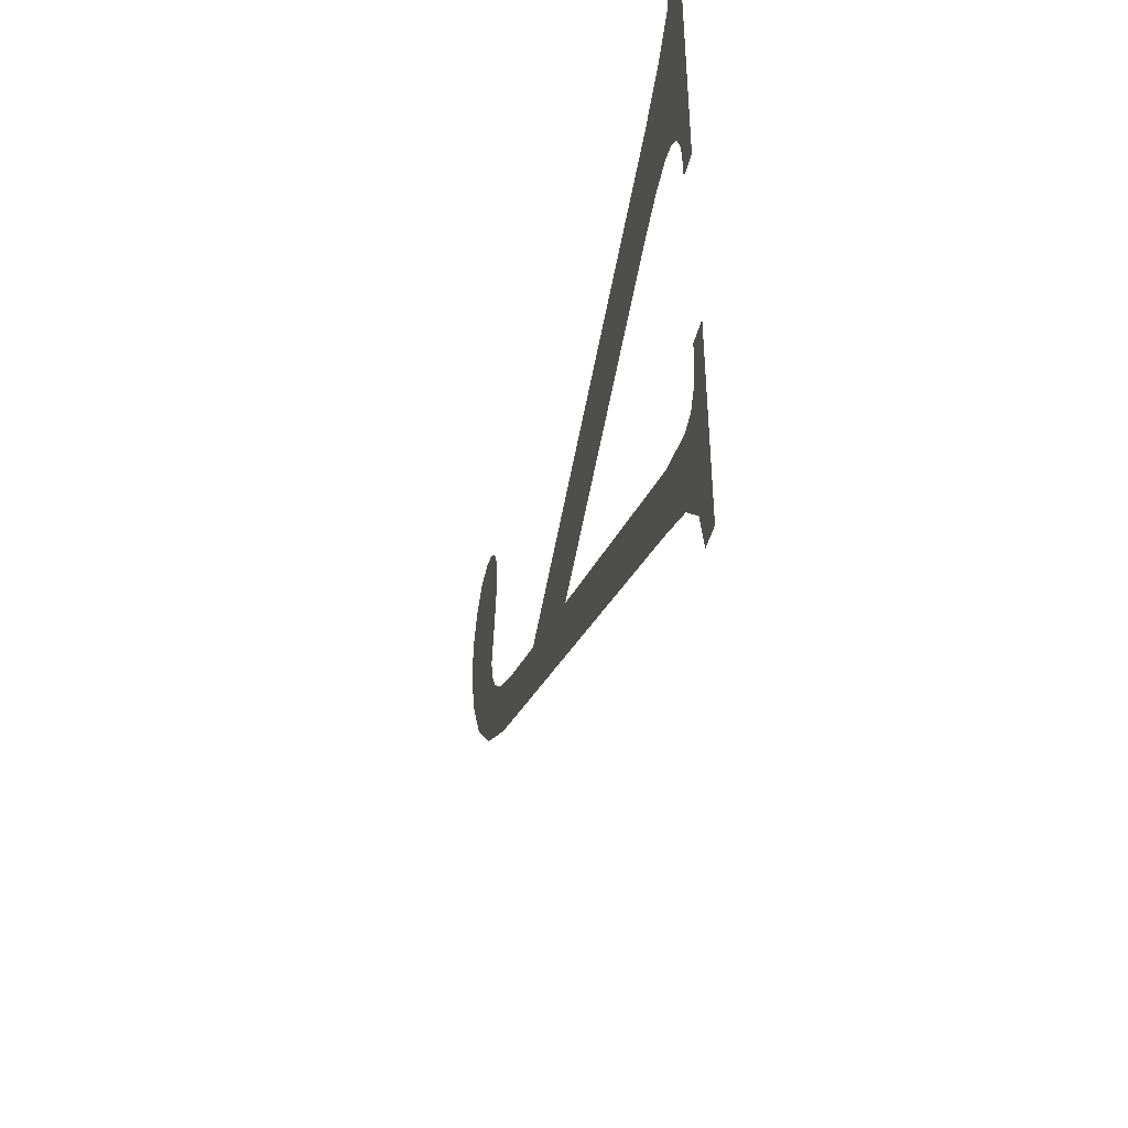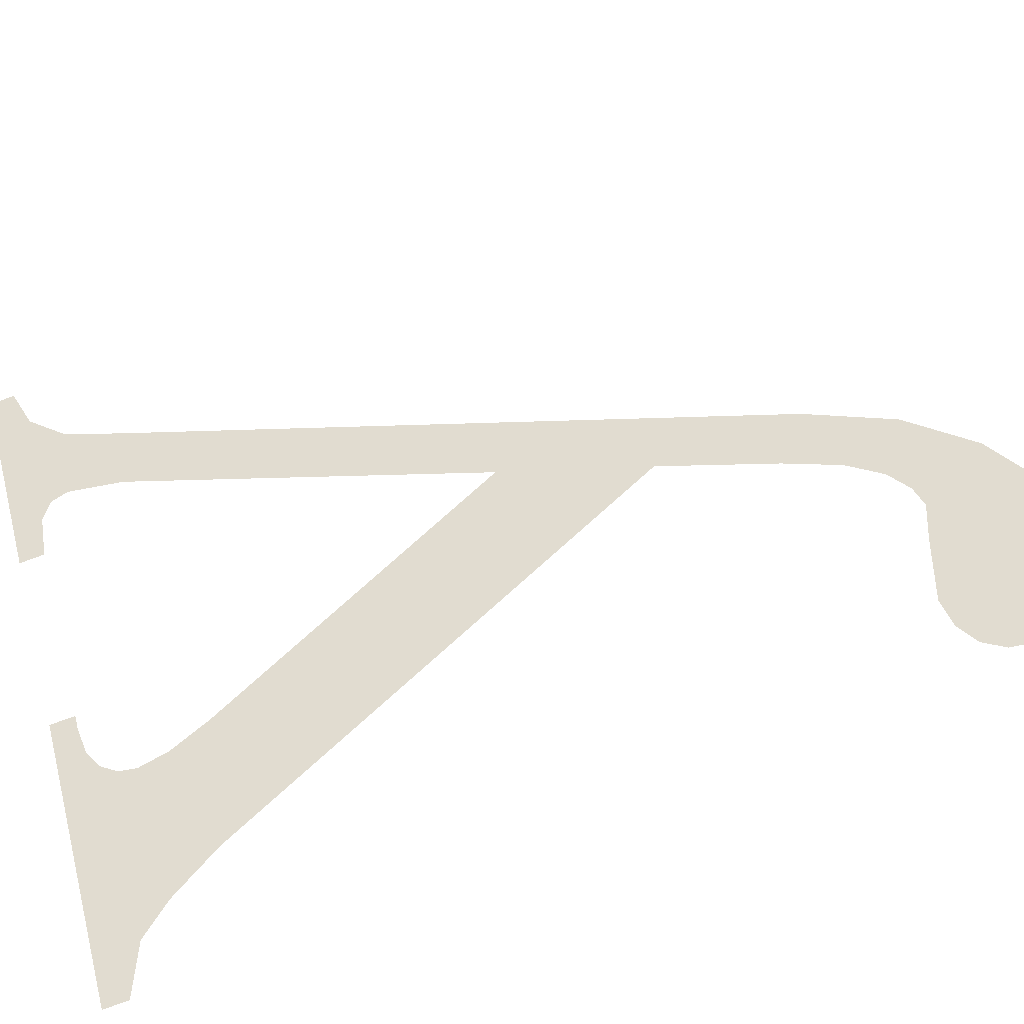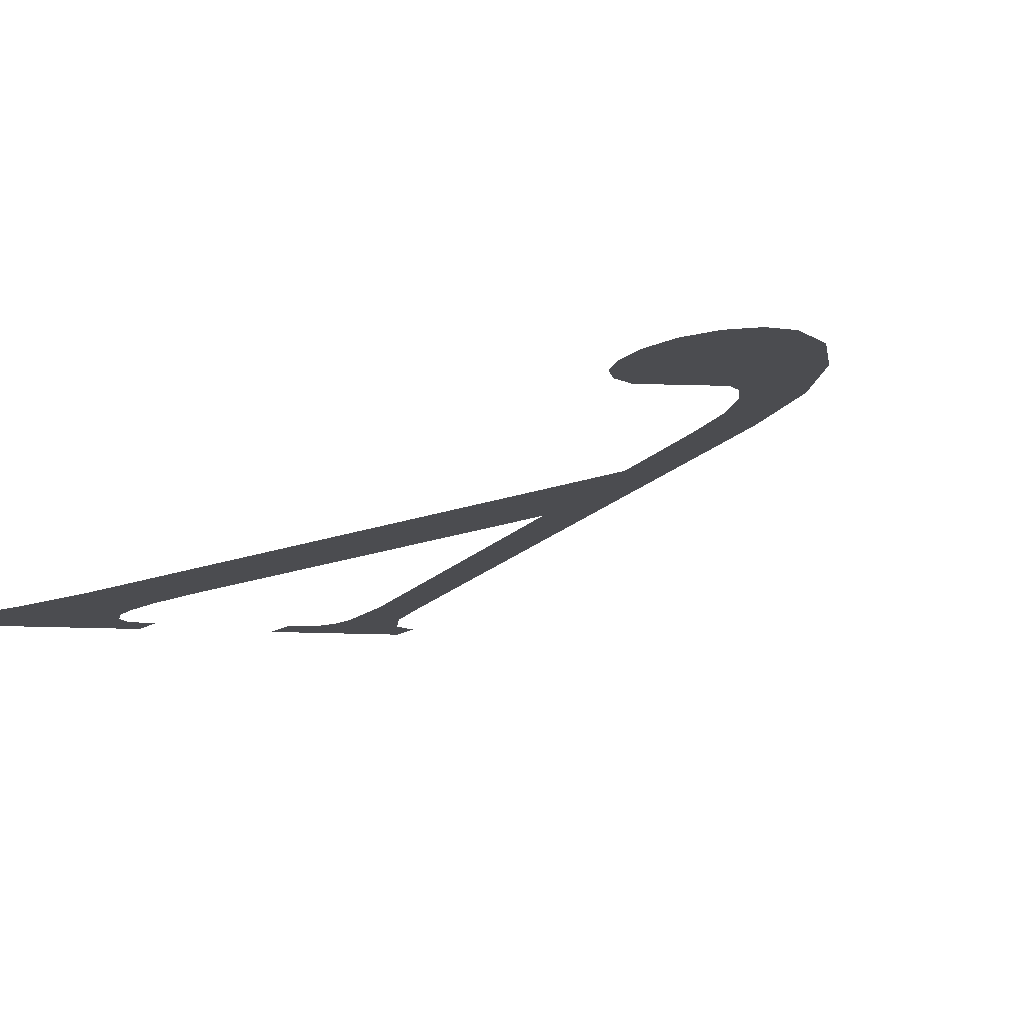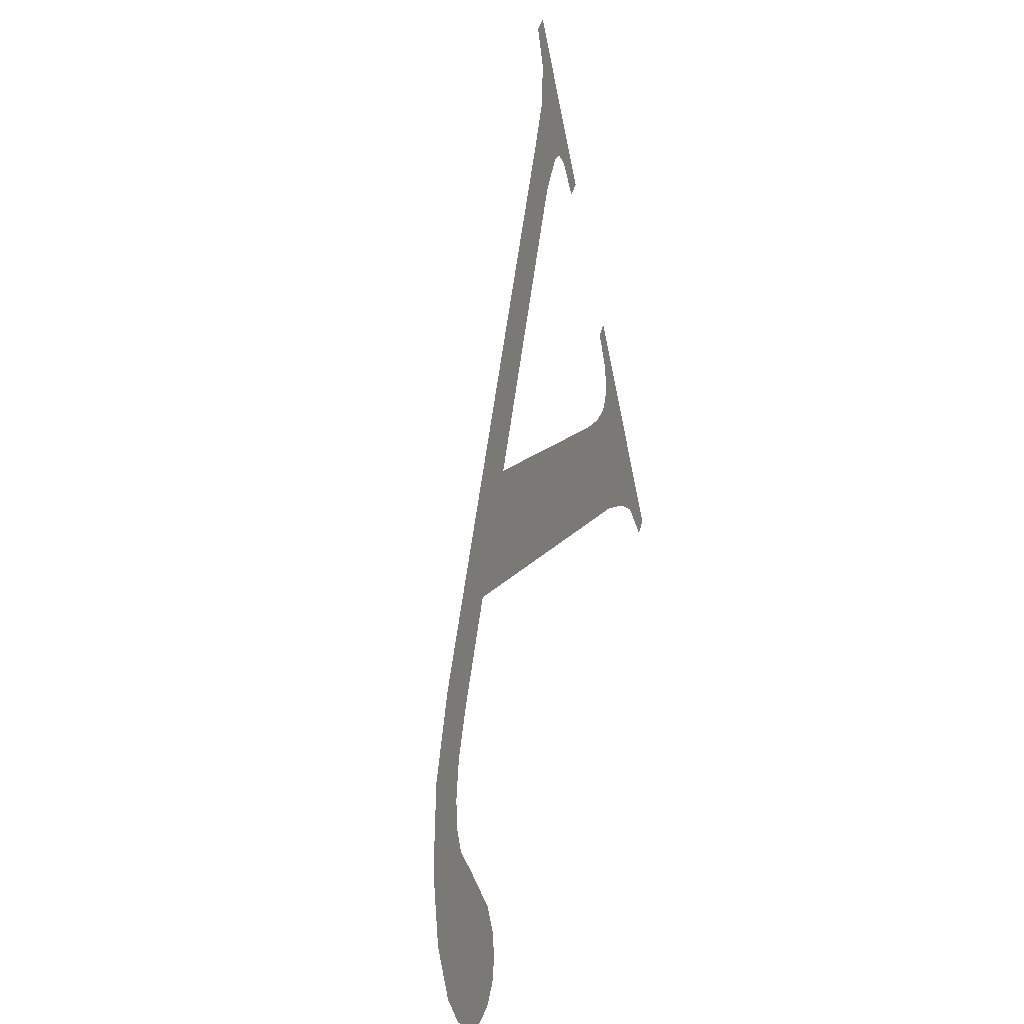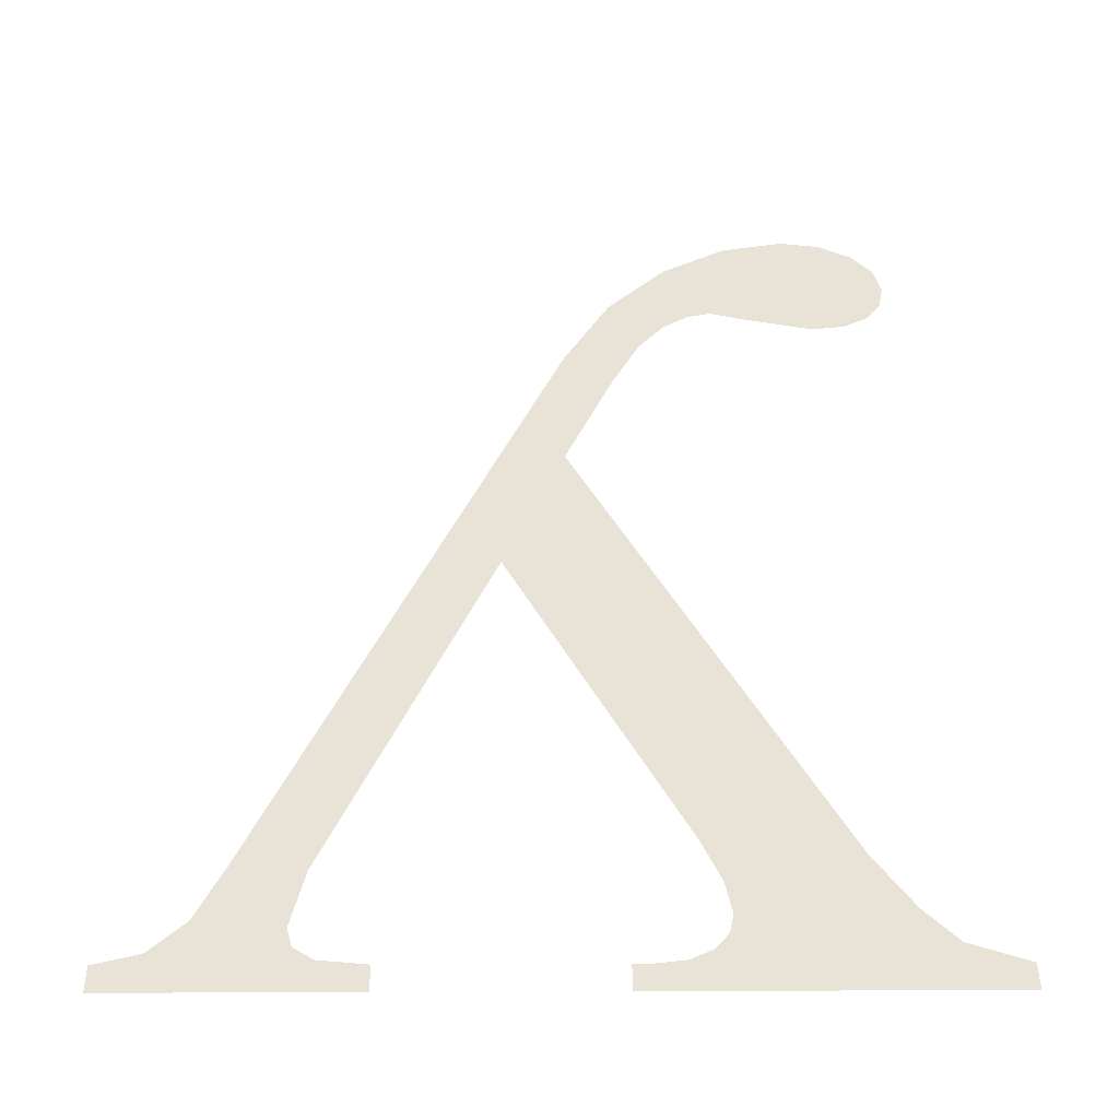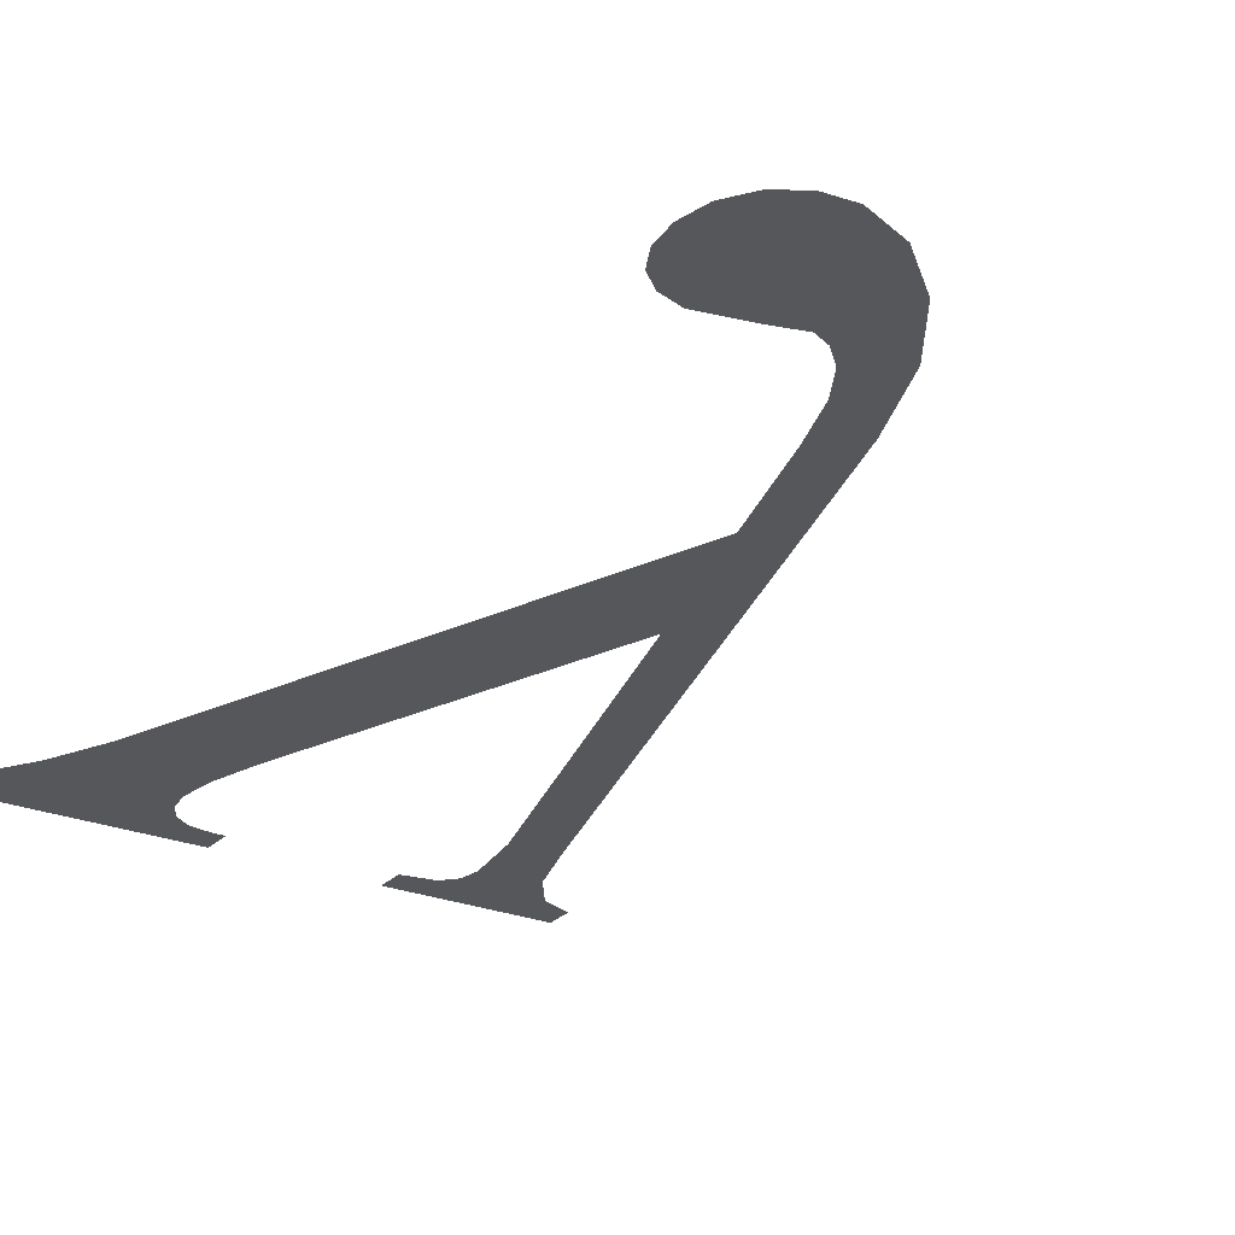
<metadata>
{"format":"obj","ext":"obj","renderer":"f3d","projection":"perspective","resolution":1024,"background":"white","views":[{"elev":50.3,"azim":89.6,"up":"+Y"},{"elev":53.5,"azim":-105.2,"up":"+Z"},{"elev":-4.0,"azim":-50.5,"up":"+Z"},{"elev":-56.4,"azim":101.2,"up":"+Y"},{"elev":28.8,"azim":179.7,"up":"+Z"},{"elev":-19.6,"azim":-43.4,"up":"+Z"}]}
</metadata>
<code>
o mesh311/mesh311-geometry#mesh311-geometry
v -0.5204 0.041 0.1722
v -0.5234 0.04074 0.1723
v -0.5234 0.041 0.1722
v -0.5229 0.04055 0.1723
v -0.5226 0.04023 0.1724
v -0.5211 0.04061 0.1723
v -0.5209 0.04071 0.1723
v -0.5223 0.0397 0.1725
v -0.5206 0.04074 0.1723
v -0.5212 0.04046 0.1724
v -0.5204 0.04074 0.1723
v -0.5212 0.04028 0.1724
v -0.5212 0.03996 0.1725
v -0.52 0.03496 0.1736
v -0.521 0.03954 0.1726
v -0.5194 0.03636 0.1733
v -0.52 0.03352 0.1739
v -0.5174 0.0398 0.1725
v -0.5204 0.03272 0.1741
v -0.518 0.03984 0.1725
v -0.5204 0.03387 0.1739
v -0.5179 0.04039 0.1724
v -0.5207 0.03335 0.174
v -0.5171 0.04032 0.1724
v -0.5209 0.03304 0.174
v -0.5168 0.04063 0.1723
v -0.521 0.03214 0.1742
v -0.5164 0.041 0.1722
v -0.5212 0.03288 0.1741
v -0.5179 0.04058 0.1723
v -0.5164 0.04074 0.1723
v -0.5214 0.03283 0.1741
v -0.5181 0.0407 0.1723
v -0.5216 0.03179 0.1743
v -0.5185 0.04074 0.1723
v -0.5218 0.03293 0.1741
v -0.5185 0.041 0.1722
v -0.5222 0.03168 0.1744
v -0.5224 0.03308 0.174
v -0.5225 0.03173 0.1743
v -0.5227 0.03304 0.174
v -0.5229 0.03191 0.1743
v -0.5229 0.03291 0.1741
v -0.5231 0.03216 0.1742
v -0.5231 0.0327 0.1741
v -0.5231 0.03245 0.1742
f 1 2 3
f 2 1 4
f 3 2 1
f 4 1 2
f 4 1 5
f 5 1 4
f 5 1 6
f 6 1 5
f 6 1 7
f 7 1 6
f 5 6 8
f 8 6 5
f 7 1 9
f 9 1 7
f 8 6 10
f 10 6 8
f 9 1 11
f 11 1 9
f 8 10 12
f 12 10 8
f 13 8 12
f 12 8 13
f 8 13 14
f 14 13 8
f 14 13 15
f 15 13 14
f 14 15 16
f 16 15 14
f 14 16 17
f 17 16 14
f 17 16 18
f 18 16 17
f 19 14 17
f 17 14 19
f 18 16 20
f 20 16 18
f 19 21 14
f 14 21 19
f 18 20 22
f 22 20 18
f 19 23 21
f 21 23 19
f 22 24 18
f 18 24 22
f 19 25 23
f 23 25 19
f 22 26 24
f 24 26 22
f 27 25 19
f 19 25 27
f 22 28 26
f 26 28 22
f 27 29 25
f 25 29 27
f 30 28 22
f 22 28 30
f 26 28 31
f 31 28 26
f 27 32 29
f 29 32 27
f 33 28 30
f 30 28 33
f 34 32 27
f 27 32 34
f 35 28 33
f 33 28 35
f 34 36 32
f 32 36 34
f 28 35 37
f 37 35 28
f 38 36 34
f 34 36 38
f 38 39 36
f 36 39 38
f 40 39 38
f 38 39 40
f 40 41 39
f 39 41 40
f 42 41 40
f 40 41 42
f 42 43 41
f 41 43 42
f 44 43 42
f 42 43 44
f 44 45 43
f 43 45 44
f 45 44 46
f 46 44 45

</code>
